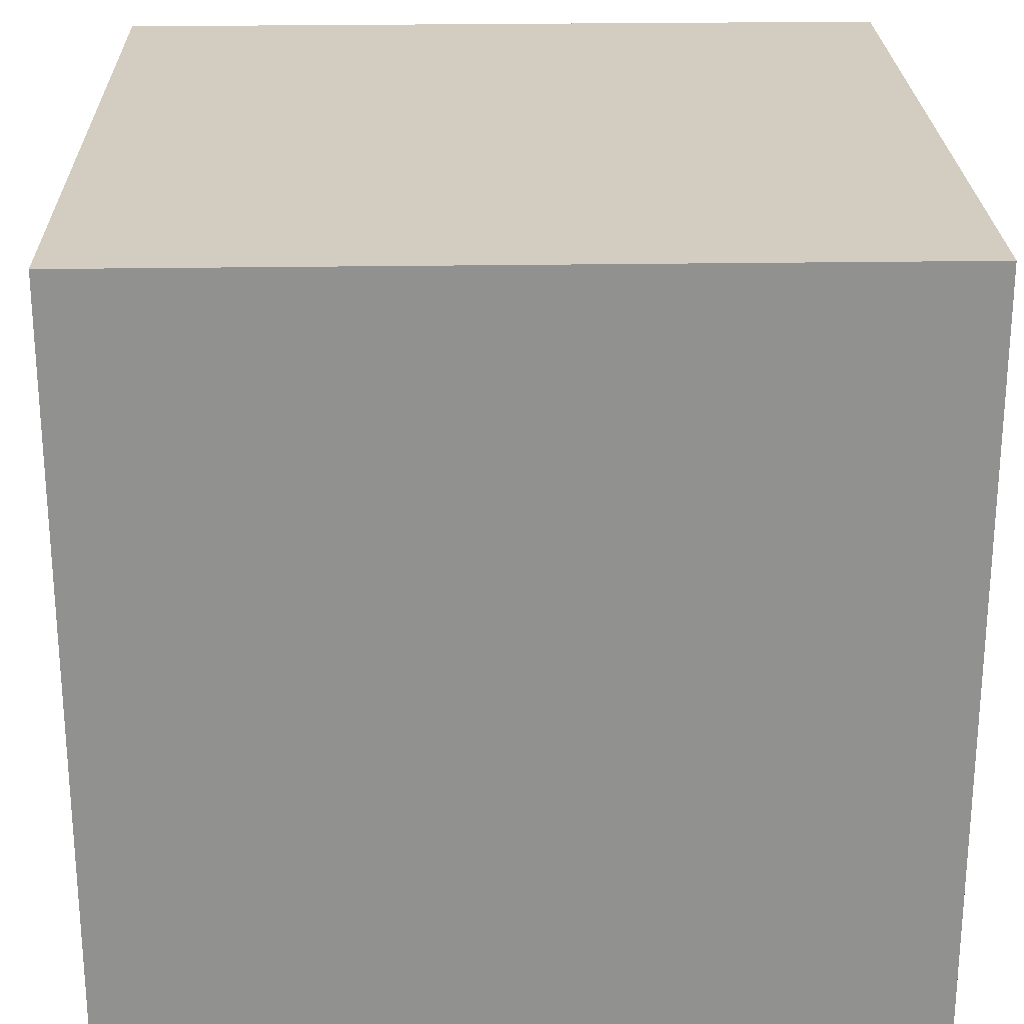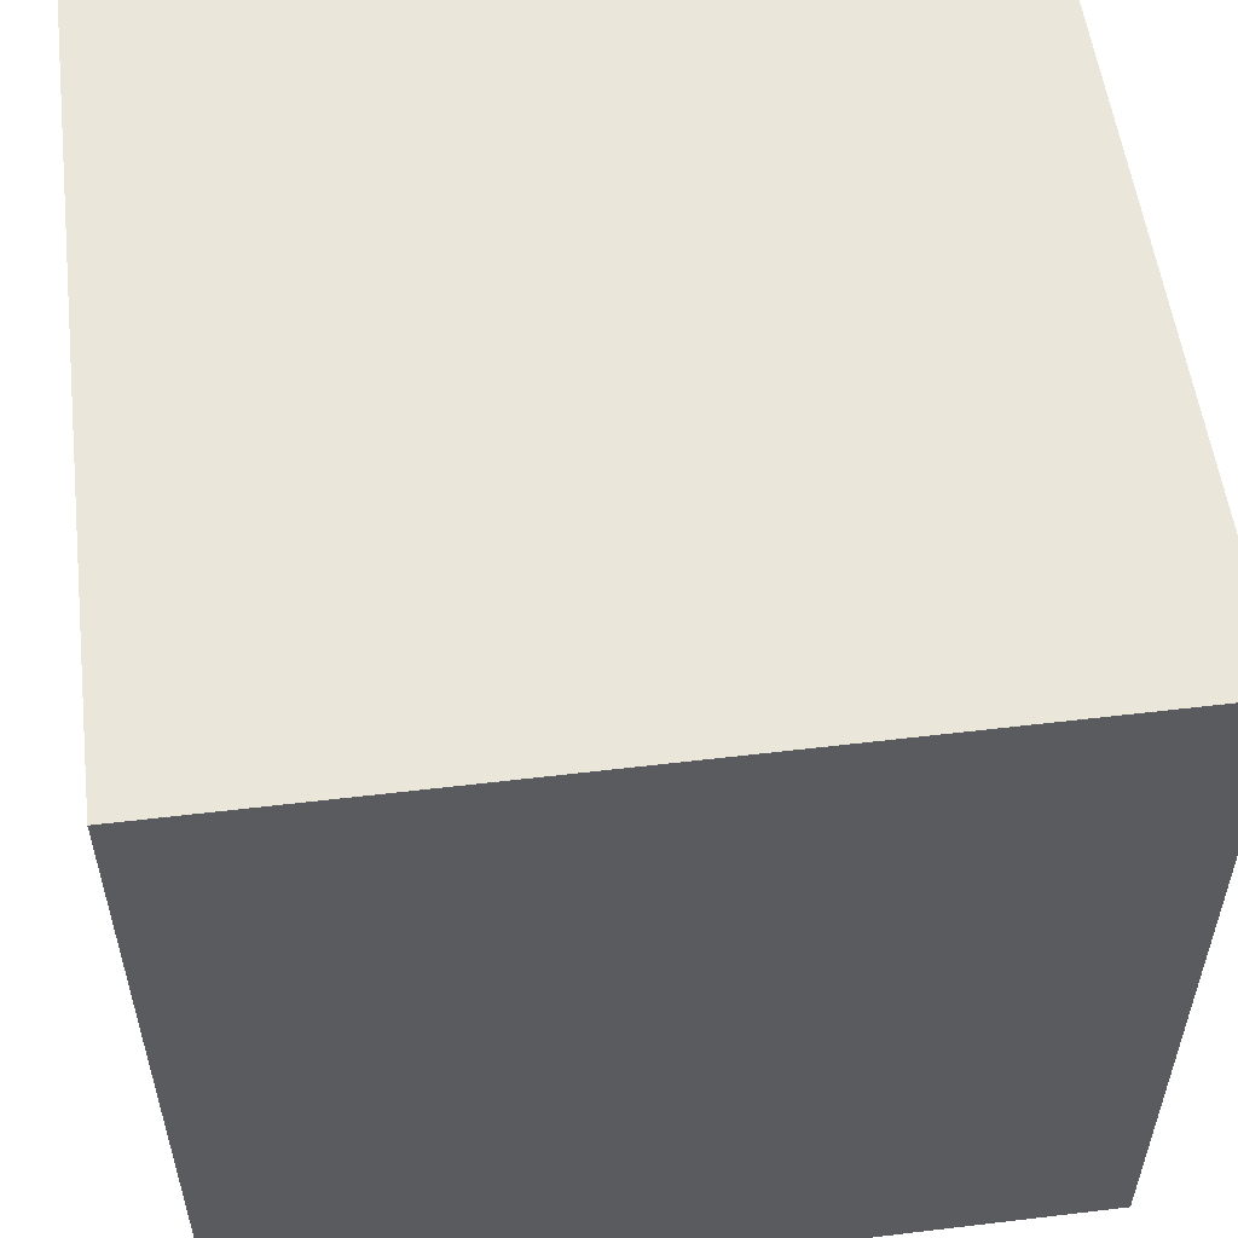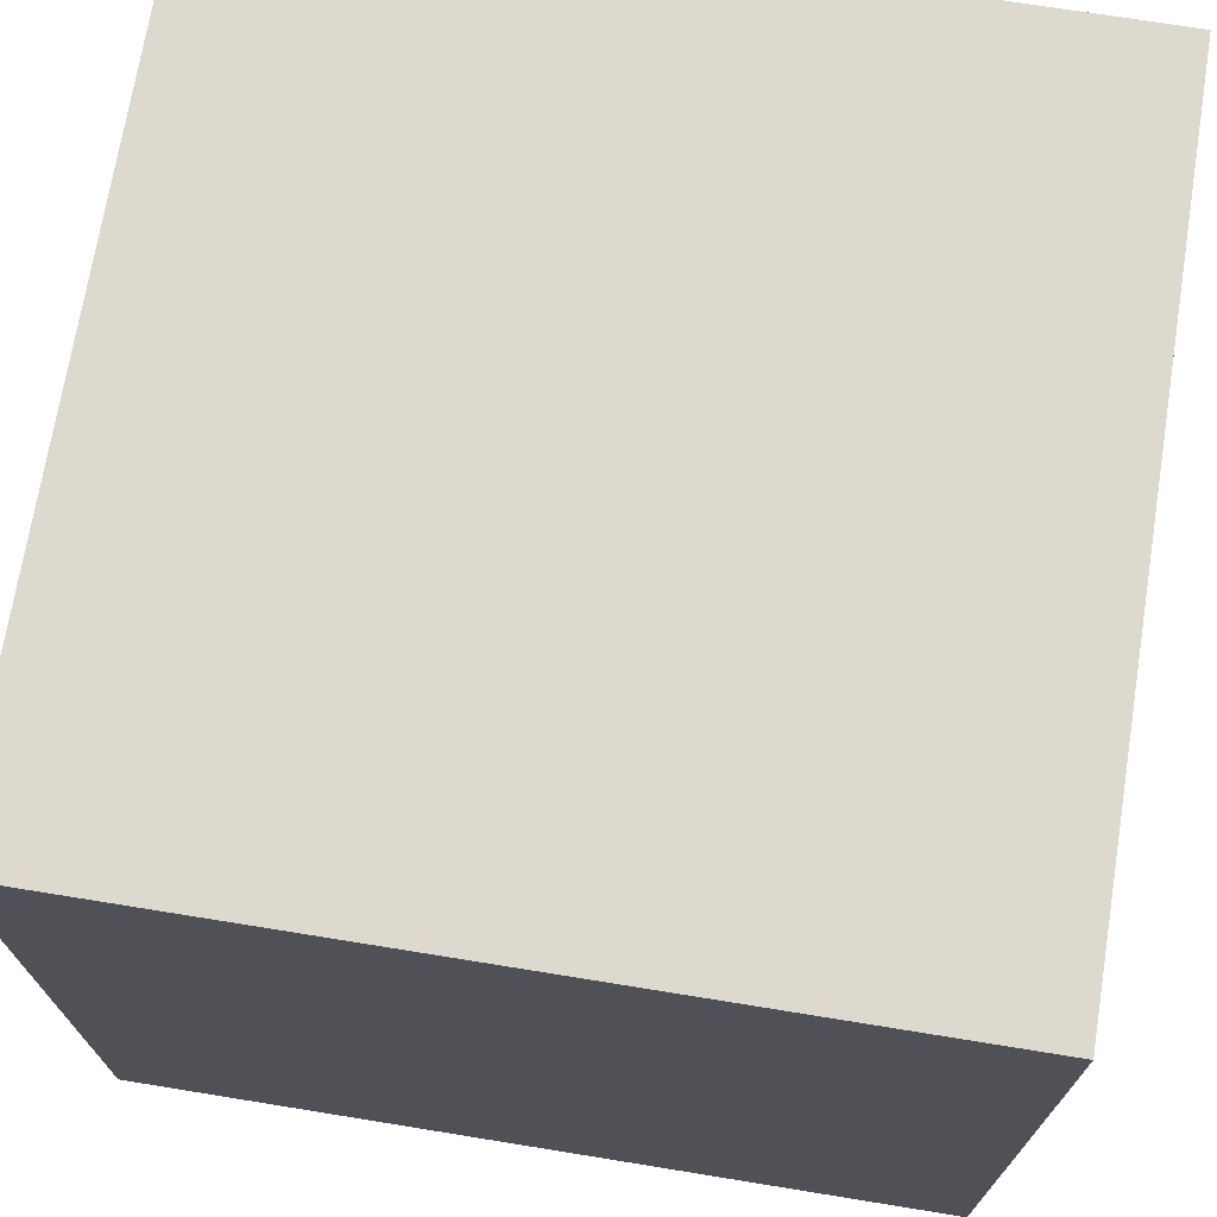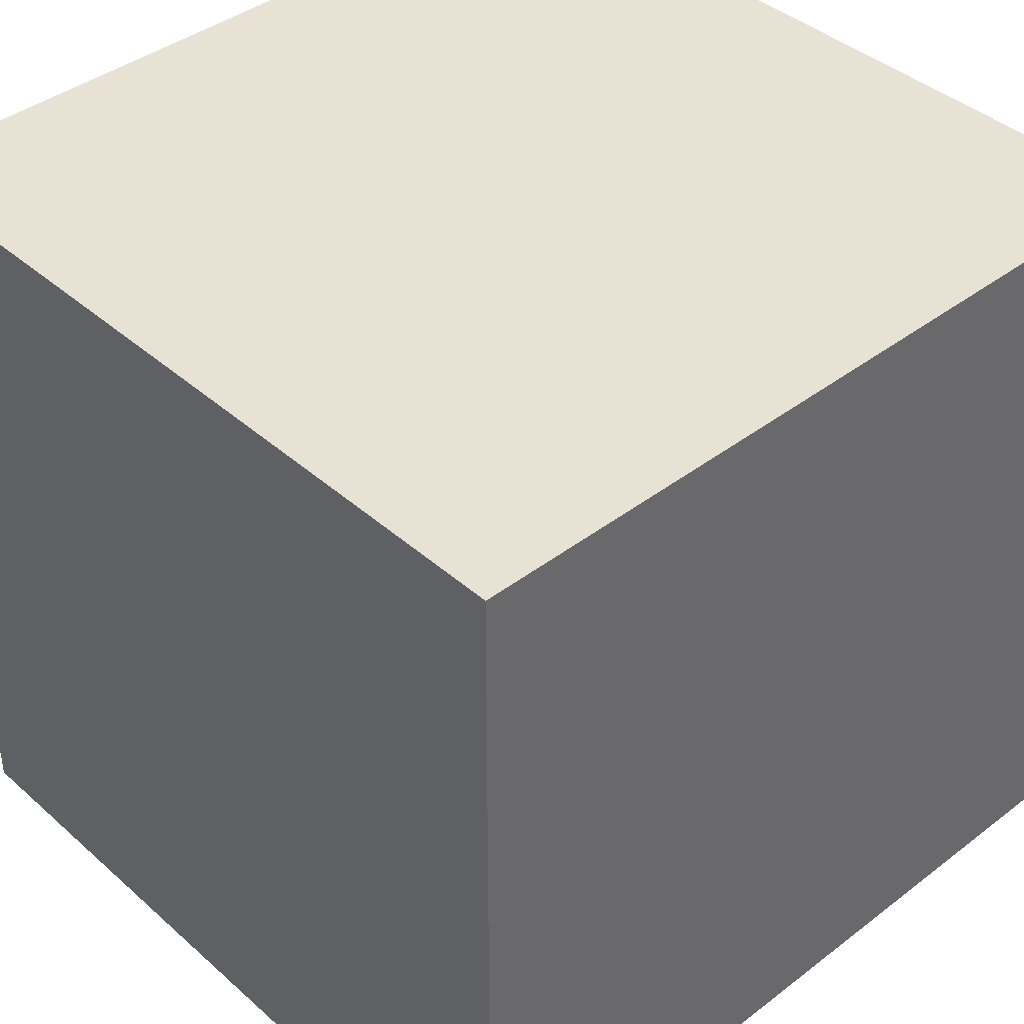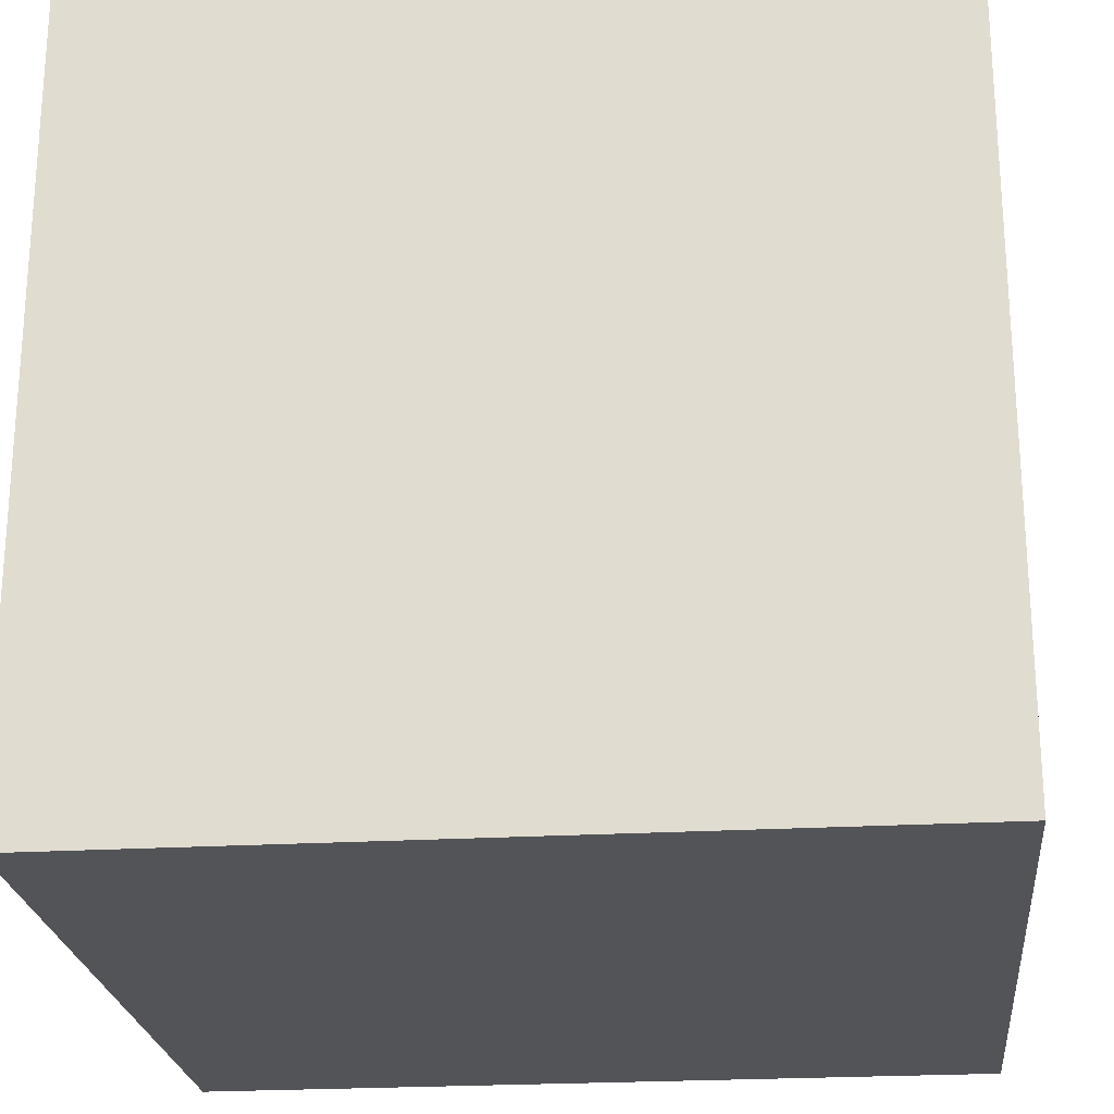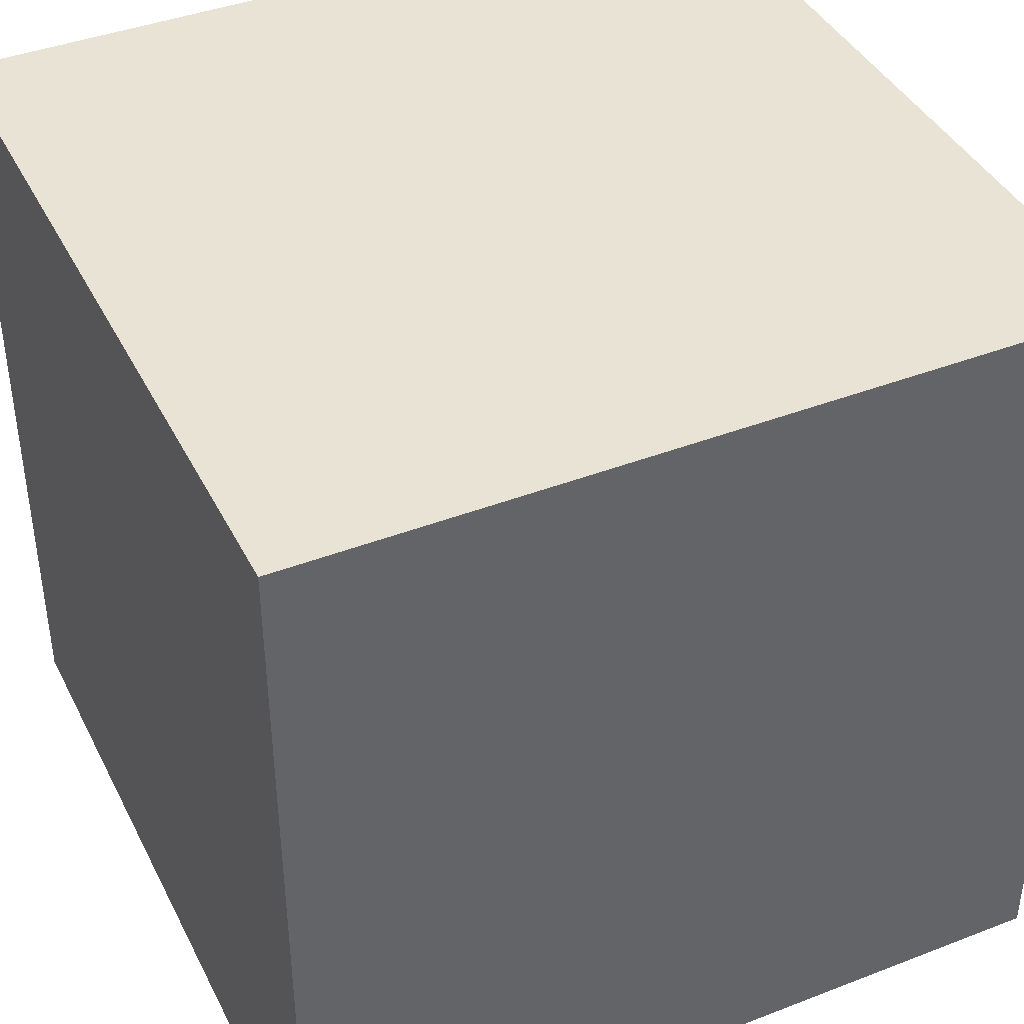
<metadata>
{"format":"obj","ext":"obj","renderer":"f3d","projection":"perspective","resolution":1024,"background":"white","views":[{"elev":24.3,"azim":88.5,"up":"+Y"},{"elev":54.8,"azim":172.8,"up":"+Z"},{"elev":71.5,"azim":-170.8,"up":"+Y"},{"elev":40.8,"azim":47.0,"up":"+Z"},{"elev":-23.4,"azim":95.7,"up":"+Y"},{"elev":41.2,"azim":64.9,"up":"+Y"}]}
</metadata>
<code>
o Cube
v 1 -1 -1
v 1 -1 1
v -1 -1 1
v -1 -1 -1
v 1 1 -1
v 1 1 1
v -1 1 1
v -1 1 -1
f 2 4 1
f 8 6 5
f 5 2 1
f 6 3 2
f 3 8 4
f 1 8 5
f 2 3 4
f 8 7 6
f 5 6 2
f 6 7 3
f 3 7 8
f 1 4 8

</code>
